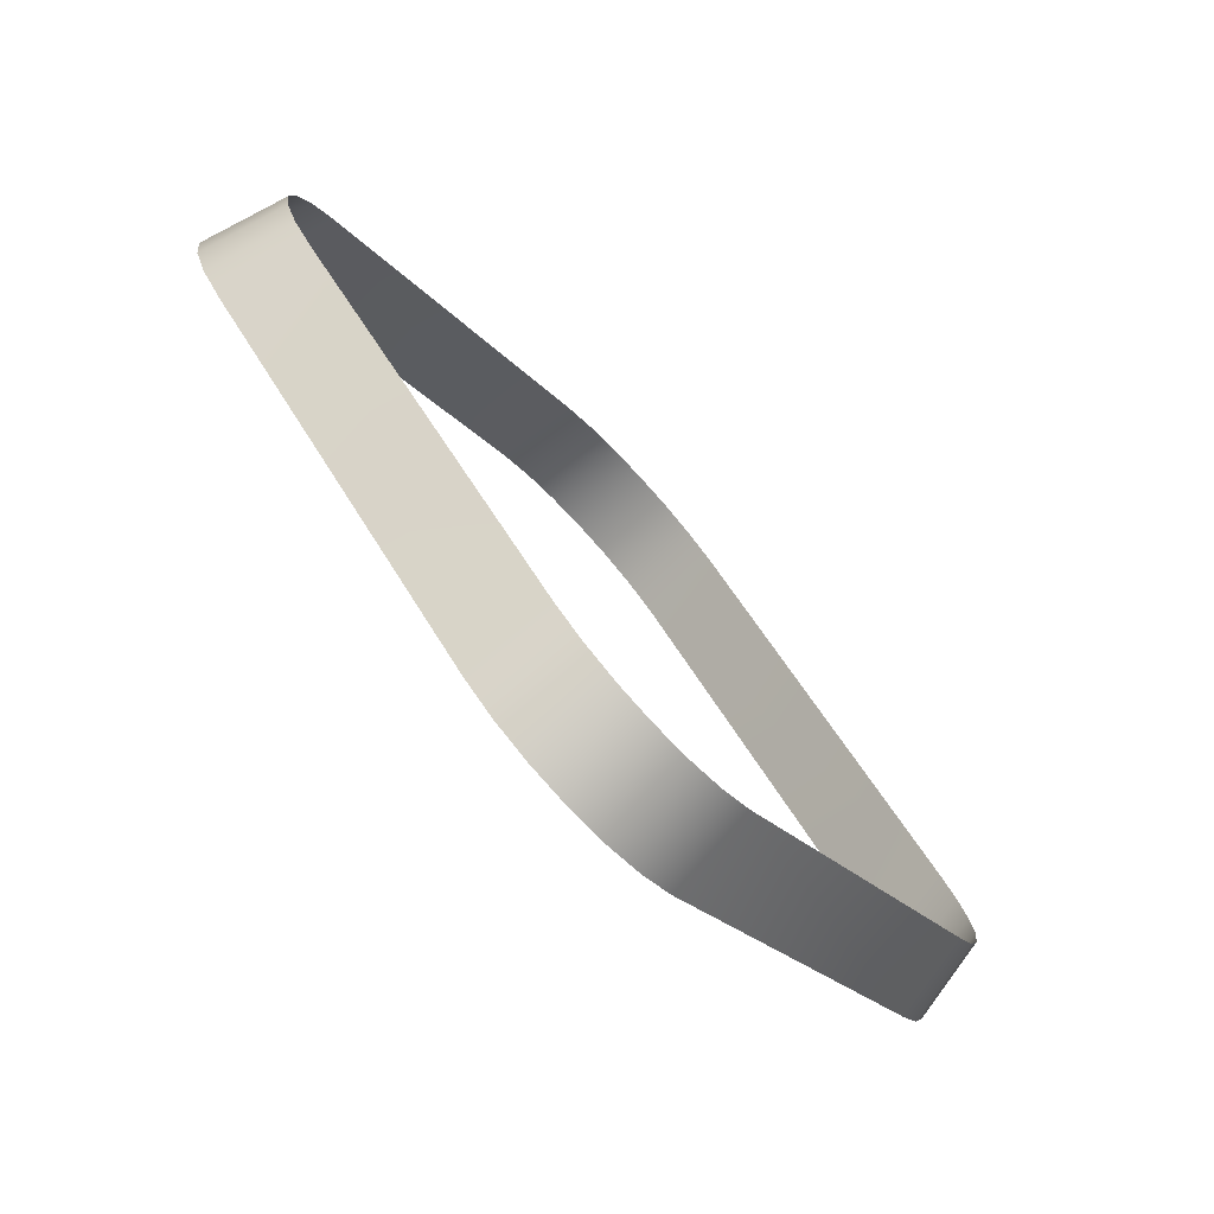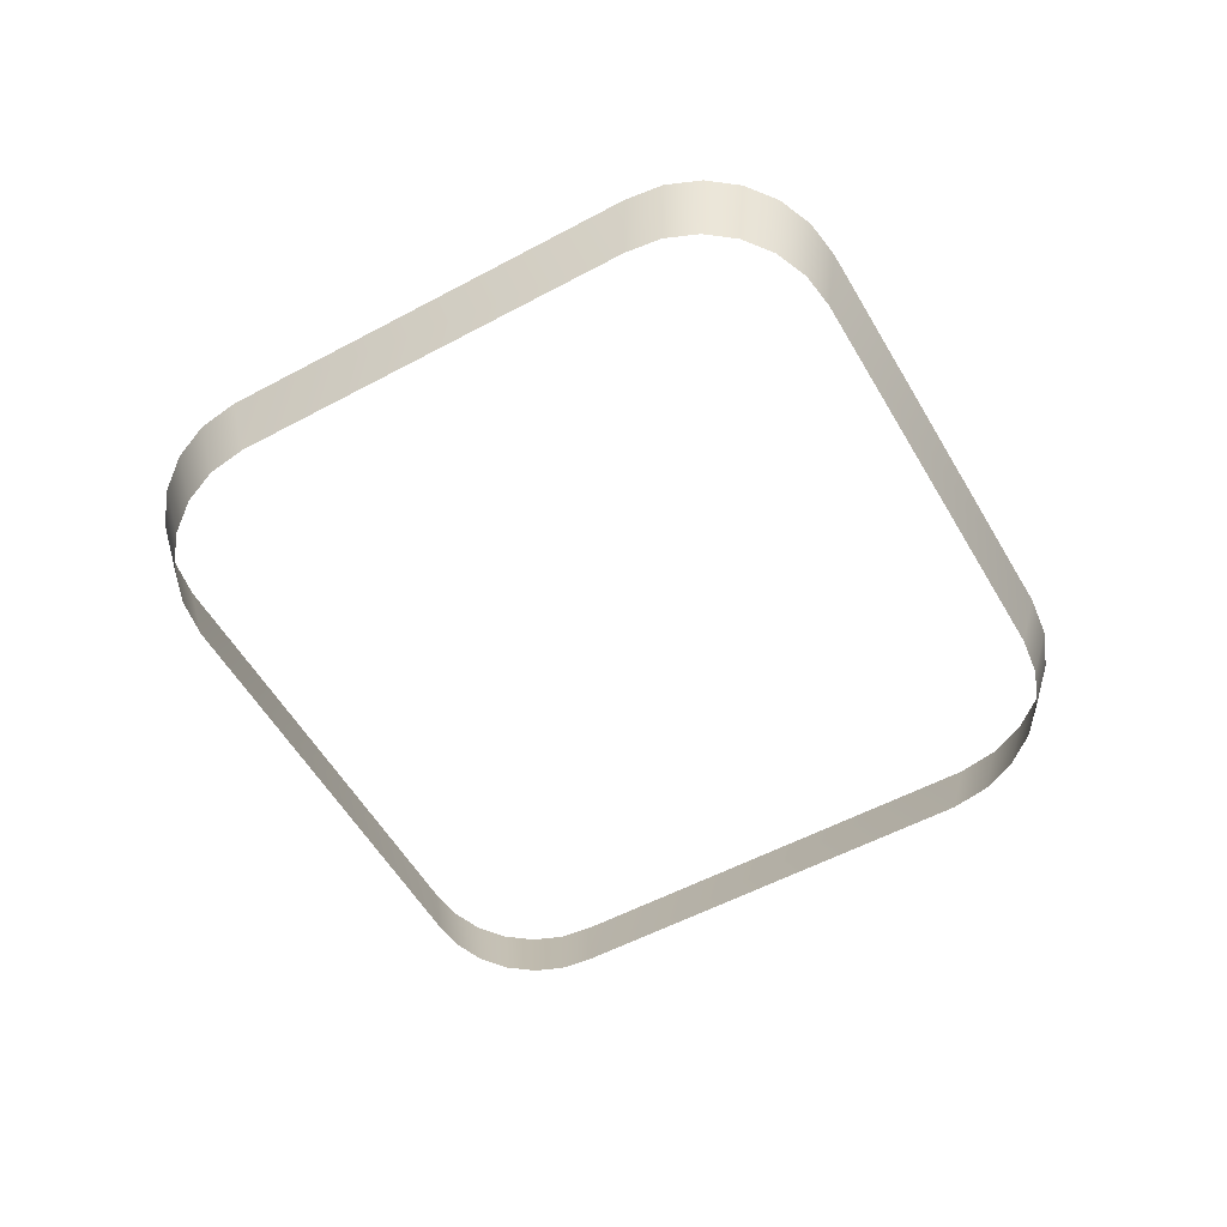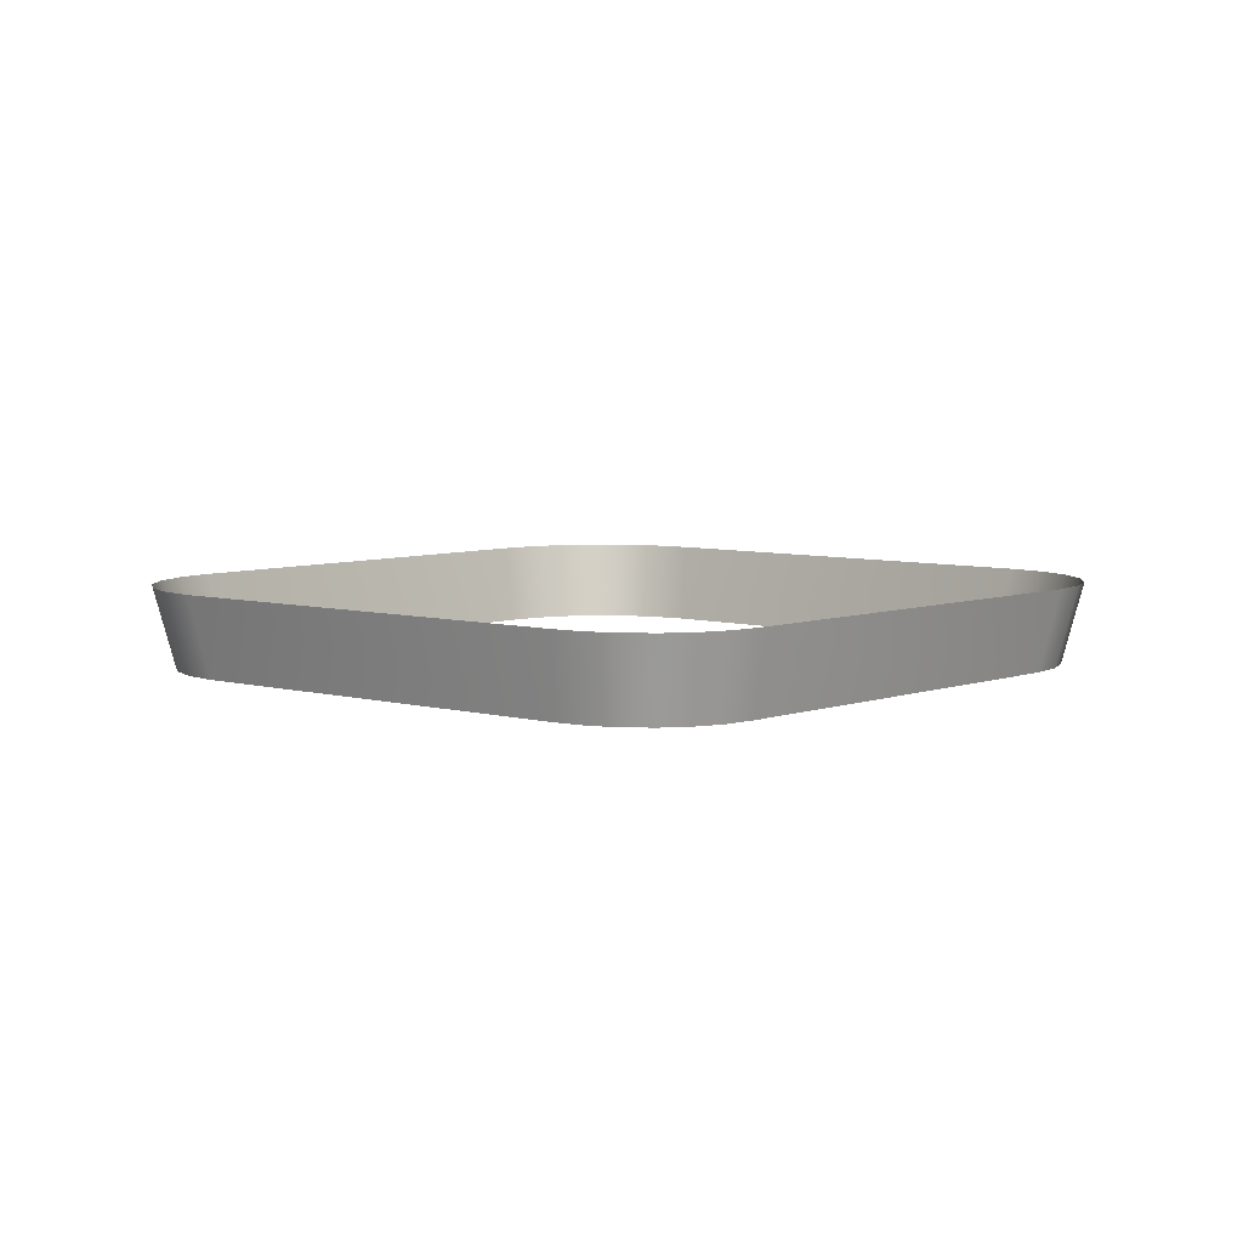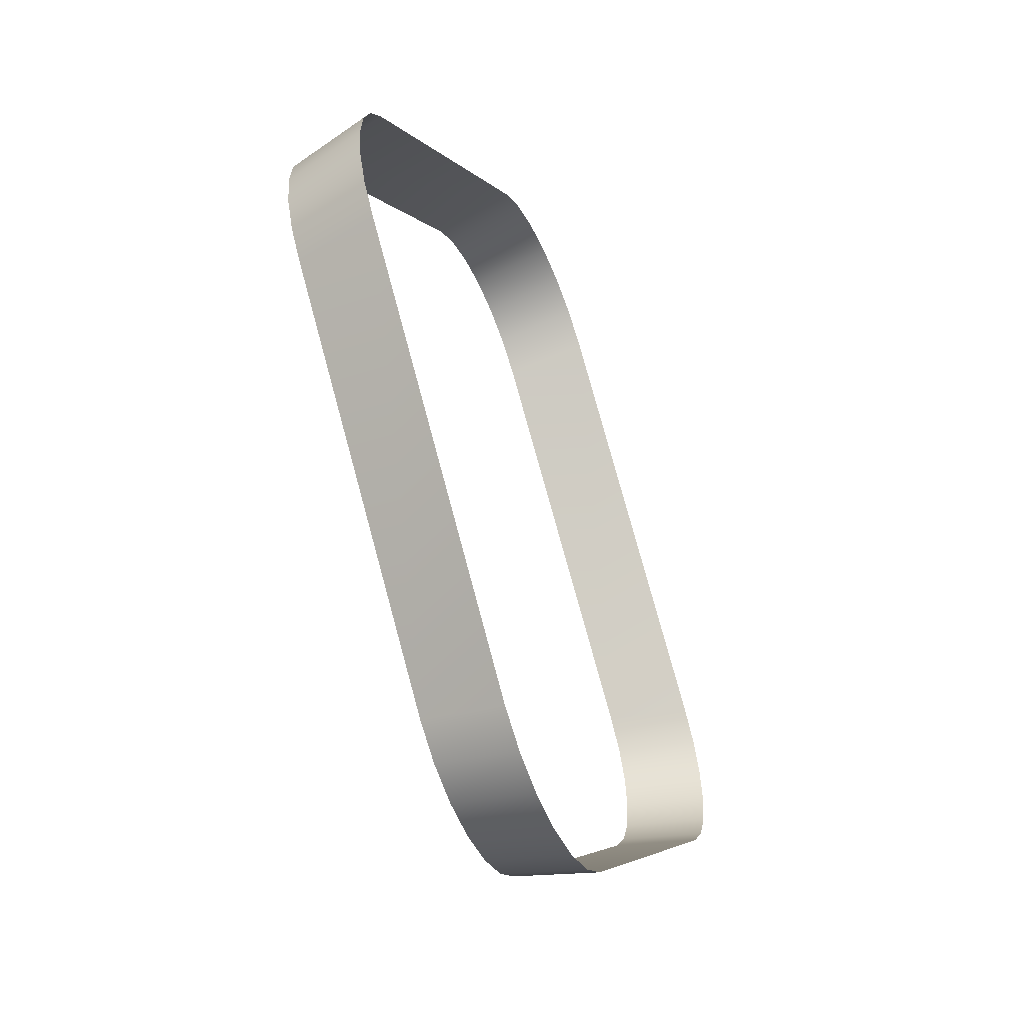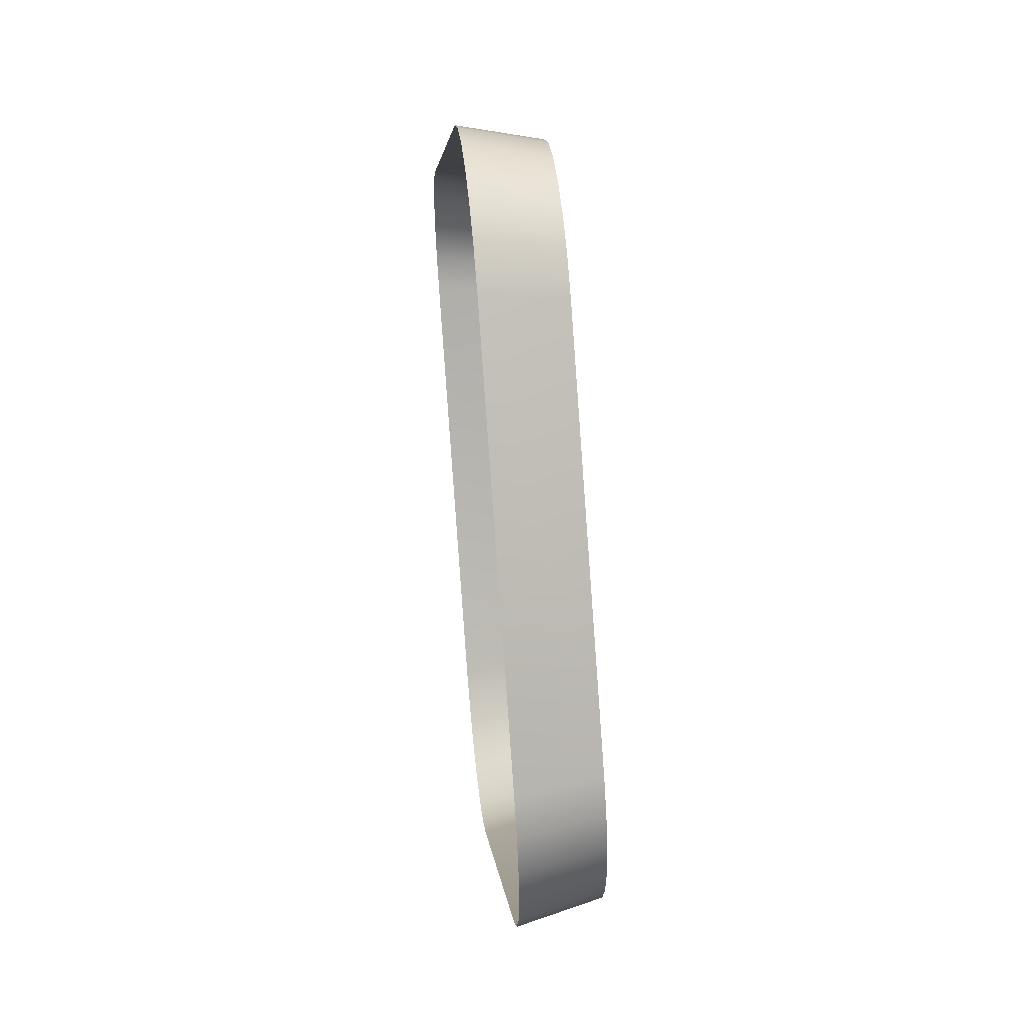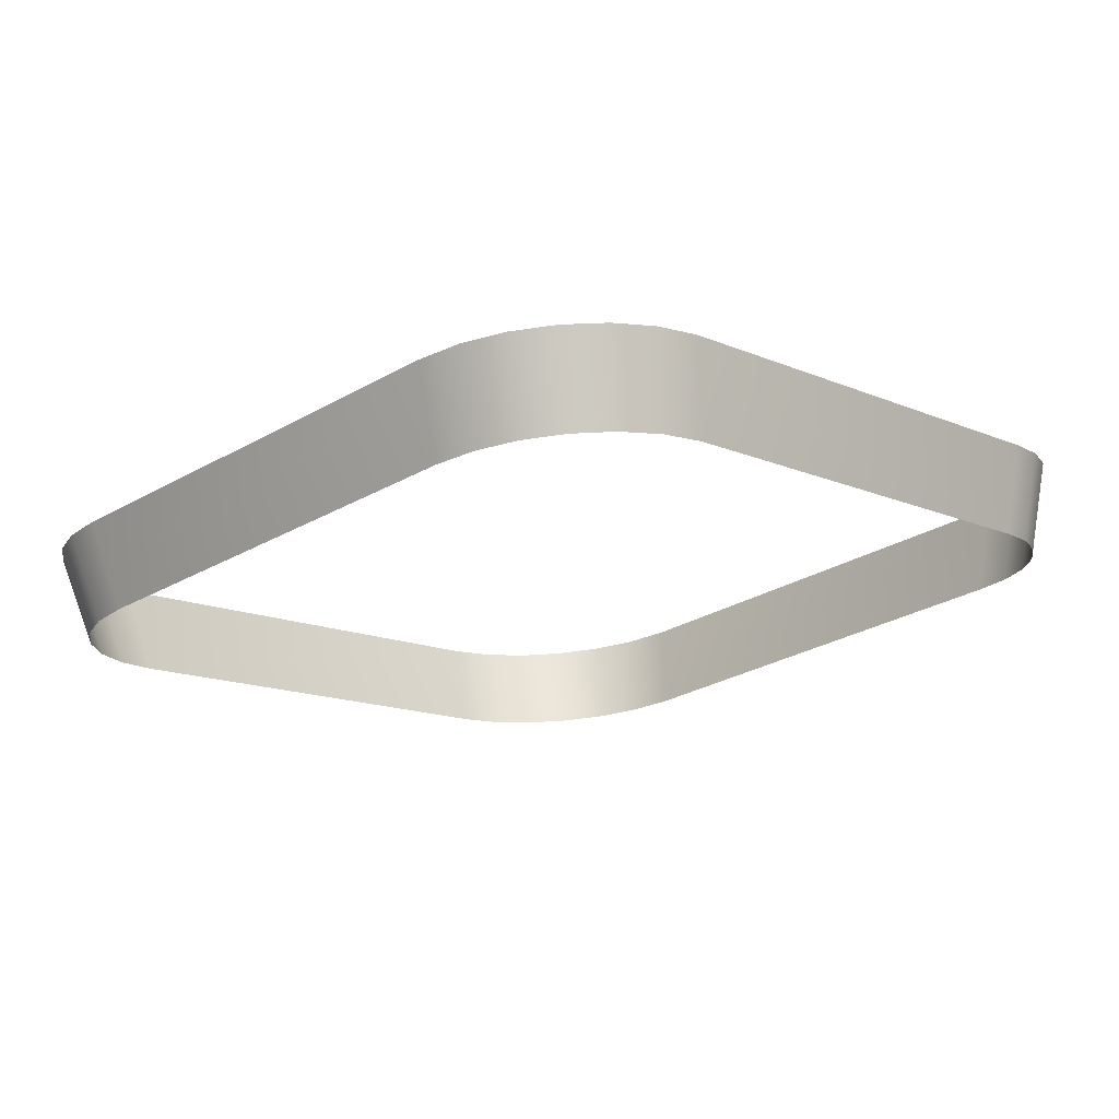
<metadata>
{"format":"obj","ext":"obj","renderer":"f3d","projection":"perspective","resolution":1024,"background":"white","views":[{"elev":-76.1,"azim":-47.7,"up":"+Z"},{"elev":-59.8,"azim":-105.4,"up":"+Y"},{"elev":6.3,"azim":86.0,"up":"+Y"},{"elev":-51.6,"azim":112.5,"up":"+Z"},{"elev":49.6,"azim":-95.9,"up":"+Z"},{"elev":72.2,"azim":-5.4,"up":"+Z"}]}
</metadata>
<code>
o #ID1358
v 0.273 0.712 -0.0475
v 0.2731 0.7653 -0.06682
v 0.2602 0.712 -0.06411
v 0.2865 0.7653 -0.04937
v 0.2865 0.7653 -0.04937
v 0.273 0.712 -0.0475
v 0.2731 0.7653 -0.06682
v 0.2602 0.712 -0.06411
v 0.2806 0.712 -0.02907
v 0.2945 0.7653 -0.03003
v 0.2945 0.7653 -0.03003
v 0.2806 0.712 -0.02907
v 0.06992 0.712 -0.269
v 0.07336 0.7653 -0.2819
v 0.06992 0.712 -0.269
v 0.07336 0.7653 -0.2819
v 0.2832 0.712 -0.009294
v 0.2972 0.7653 -0.00927
v 0.2972 0.7653 -0.00927
v 0.2832 0.712 -0.009294
v 0.04936 0.712 -0.2847
v 0.05178 0.7653 -0.2984
v 0.04936 0.712 -0.2847
v 0.05178 0.7653 -0.2984
v 0.2945 0.7653 0.01149
v 0.2806 0.712 0.01048
v 0.2945 0.7653 0.01149
v 0.2806 0.712 0.01048
v 0.02594 0.712 -0.2945
v 0.02719 0.7653 -0.3086
v 0.02594 0.712 -0.2945
v 0.02719 0.7653 -0.3086
v 0.2865 0.7653 0.03083
v 0.273 0.712 0.02891
v 0.2865 0.7653 0.03083
v 0.273 0.712 0.02891
v 0.000798 0.712 -0.2978
v 0.000798 0.7653 -0.3121
v 0.000798 0.712 -0.2978
v 0.000798 0.7653 -0.3121
v 0.2731 0.7653 0.04827
v 0.2602 0.712 0.04551
v 0.2731 0.7653 0.04827
v 0.2602 0.712 0.04551
v -0.02434 0.712 -0.2945
v -0.02559 0.7653 -0.3086
v -0.02559 0.7653 -0.3086
v -0.02434 0.712 -0.2945
v 0.07235 0.7653 0.2633
v 0.06896 0.712 0.2504
v 0.07235 0.7653 0.2633
v 0.06896 0.712 0.2504
v -0.04777 0.712 -0.2847
v -0.05018 0.7653 -0.2984
v -0.05018 0.7653 -0.2984
v -0.04777 0.712 -0.2847
v 0.05105 0.7653 0.2797
v 0.04867 0.712 0.2659
v 0.05105 0.7653 0.2797
v 0.04867 0.712 0.2659
v -0.06844 0.712 -0.2689
v -0.07189 0.7653 -0.2818
v -0.07189 0.7653 -0.2818
v -0.06844 0.712 -0.2689
v 0.02681 0.7653 0.2897
v 0.02558 0.712 0.2755
v 0.02681 0.7653 0.2897
v 0.02558 0.712 0.2755
v -0.2587 0.712 -0.07377
v -0.2716 0.7653 -0.07695
v -0.2716 0.7653 -0.07695
v -0.2587 0.712 -0.07377
v 0.000799 0.7653 0.2931
v 0.000798 0.712 0.2788
v 0.000799 0.7653 0.2931
v 0.000798 0.712 0.2788
v -0.2736 0.712 -0.05441
v -0.2872 0.7653 -0.05663
v -0.2872 0.7653 -0.05663
v -0.2736 0.712 -0.05441
v -0.02522 0.7653 0.2897
v -0.02398 0.712 0.2755
v -0.02522 0.7653 0.2897
v -0.02398 0.712 0.2755
v -0.2826 0.712 -0.03265
v -0.2967 0.7653 -0.03378
v -0.2967 0.7653 -0.03378
v -0.2826 0.712 -0.03265
v -0.04946 0.7653 0.2797
v -0.04707 0.712 0.2659
v -0.04946 0.7653 0.2797
v -0.04707 0.712 0.2659
v -0.2856 0.712 -0.009294
v -0.2999 0.7653 -0.00927
v -0.2999 0.7653 -0.00927
v -0.2856 0.712 -0.009294
v -0.07087 0.7653 0.2632
v -0.06748 0.712 0.2503
v -0.07087 0.7653 0.2632
v -0.06748 0.712 0.2503
v -0.2967 0.7653 0.01524
v -0.2826 0.712 0.01406
v -0.2826 0.712 0.01406
v -0.2967 0.7653 0.01524
v -0.2587 0.712 0.05517
v -0.2716 0.7653 0.0584
v -0.2587 0.712 0.05517
v -0.2716 0.7653 0.0584
v -0.2872 0.7653 0.03809
v -0.2736 0.712 0.03582
v -0.2736 0.712 0.03582
v -0.2872 0.7653 0.03809
f 1 2 3
f 2 1 4
f 9 4 1
f 4 9 10
f 13 2 14
f 2 13 3
f 17 10 9
f 10 17 18
f 21 14 22
f 14 21 13
f 25 17 26
f 17 25 18
f 29 22 30
f 22 29 21
f 33 26 34
f 26 33 25
f 37 30 38
f 30 37 29
f 41 34 42
f 34 41 33
f 38 45 37
f 45 38 46
f 49 42 50
f 42 49 41
f 46 53 45
f 53 46 54
f 57 50 58
f 50 57 49
f 54 61 53
f 61 54 62
f 65 58 66
f 58 65 57
f 62 69 61
f 69 62 70
f 73 66 74
f 66 73 65
f 70 77 69
f 77 70 78
f 81 74 82
f 74 81 73
f 78 85 77
f 85 78 86
f 89 82 90
f 82 89 81
f 86 93 85
f 93 86 94
f 97 90 98
f 90 97 89
f 101 93 94
f 93 101 102
f 97 105 106
f 105 97 98
f 109 102 101
f 102 109 110
f 106 110 109
f 110 106 105
f 5 6 7
f 8 7 6
f 11 12 5
f 6 5 12
f 8 15 7
f 16 7 15
f 19 20 11
f 12 11 20
f 15 23 16
f 24 16 23
f 19 27 20
f 28 20 27
f 23 31 24
f 32 24 31
f 27 35 28
f 36 28 35
f 31 39 32
f 40 32 39
f 35 43 36
f 44 36 43
f 47 40 48
f 39 48 40
f 43 51 44
f 52 44 51
f 55 47 56
f 48 56 47
f 51 59 52
f 60 52 59
f 63 55 64
f 56 64 55
f 59 67 60
f 68 60 67
f 71 63 72
f 64 72 63
f 67 75 68
f 76 68 75
f 79 71 80
f 72 80 71
f 75 83 76
f 84 76 83
f 87 79 88
f 80 88 79
f 83 91 84
f 92 84 91
f 95 87 96
f 88 96 87
f 91 99 92
f 100 92 99
f 103 104 96
f 95 96 104
f 100 99 107
f 108 107 99
f 111 112 103
f 104 103 112
f 107 108 111
f 112 111 108

</code>
